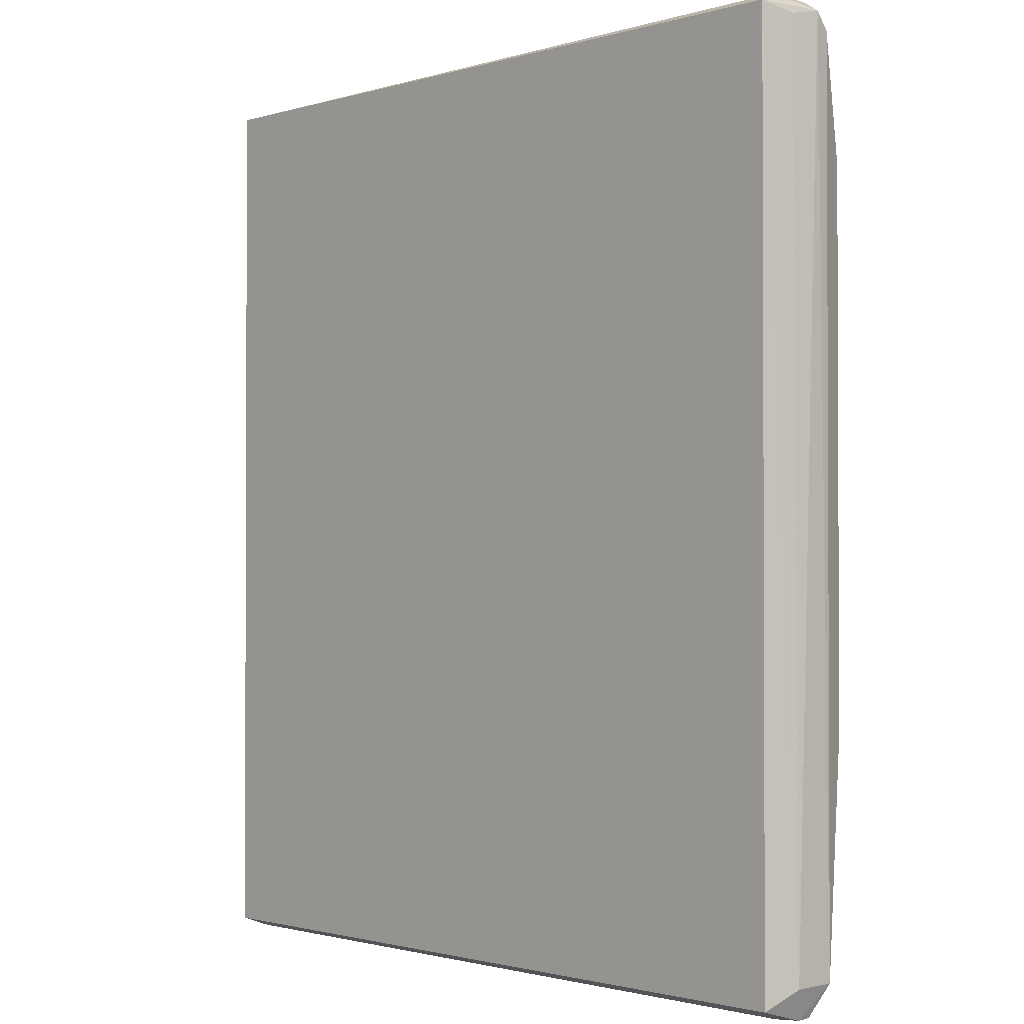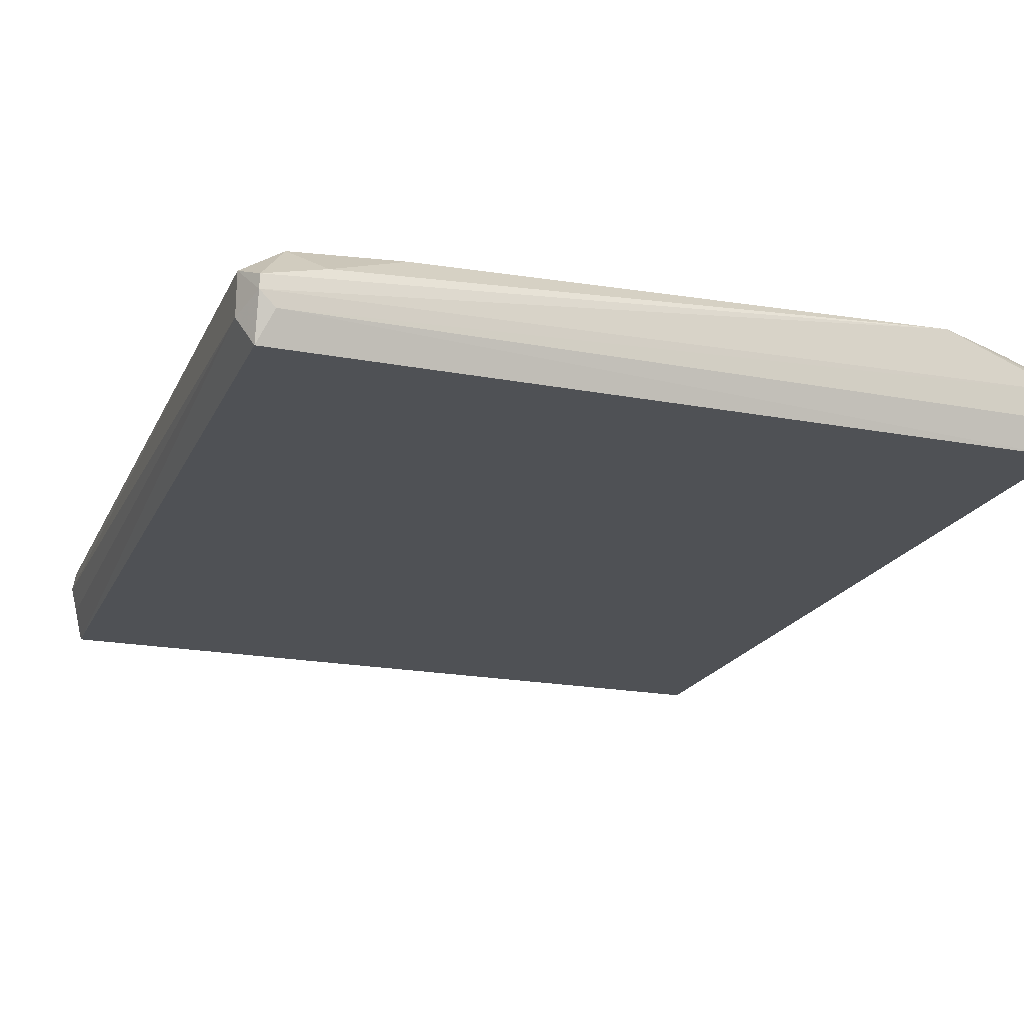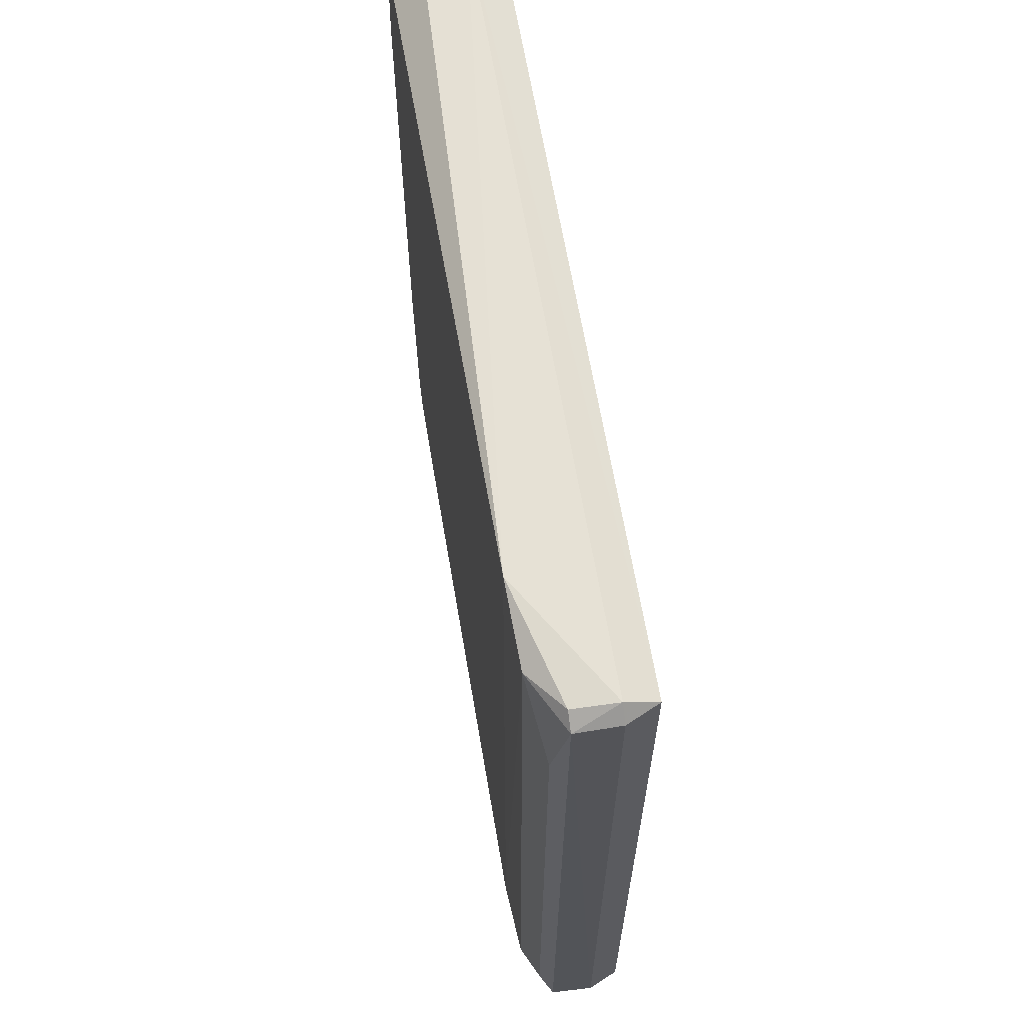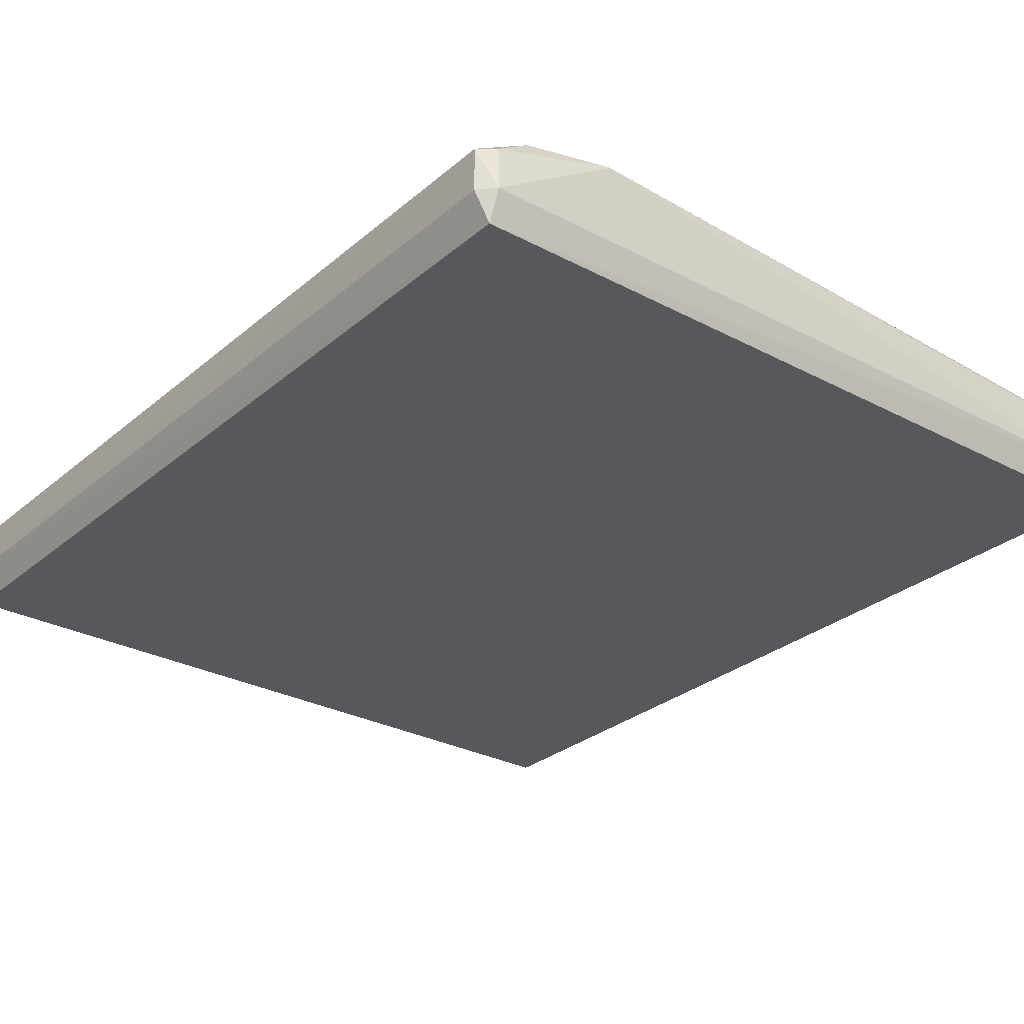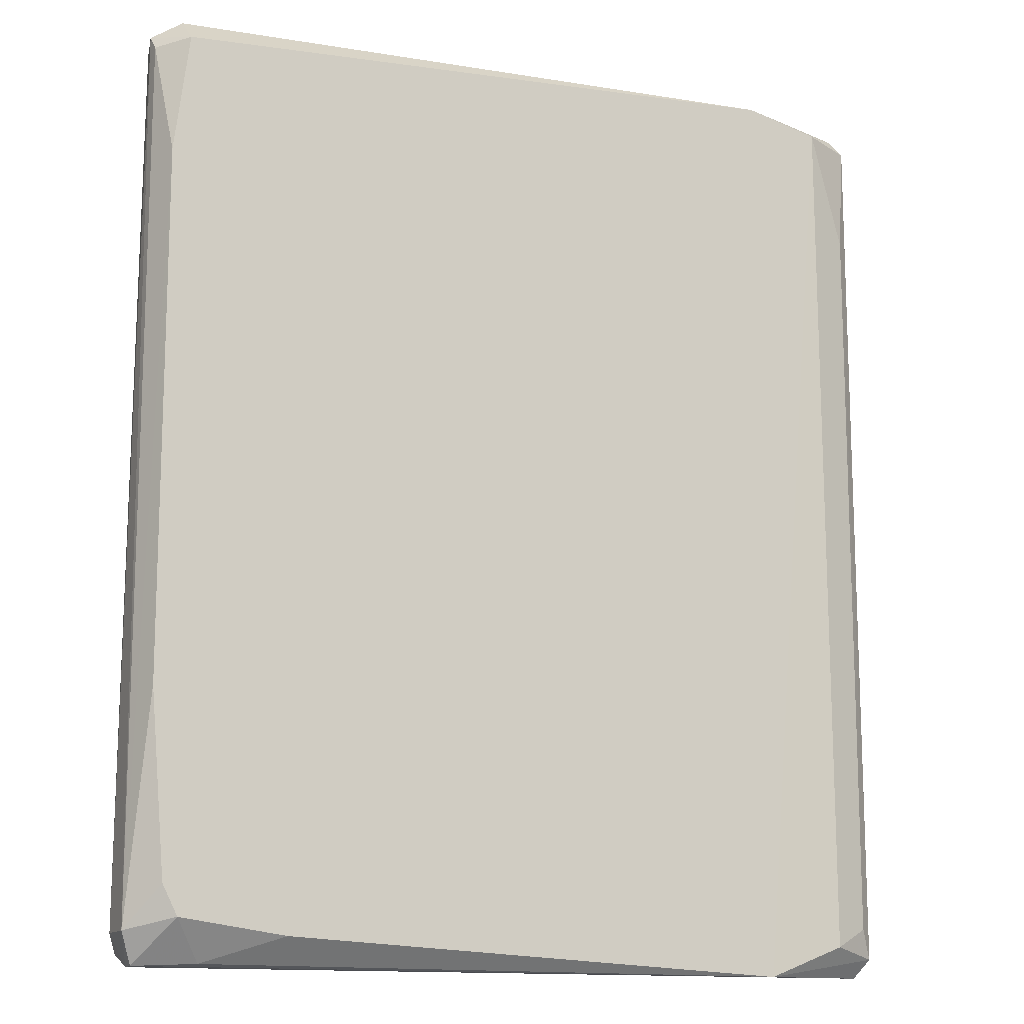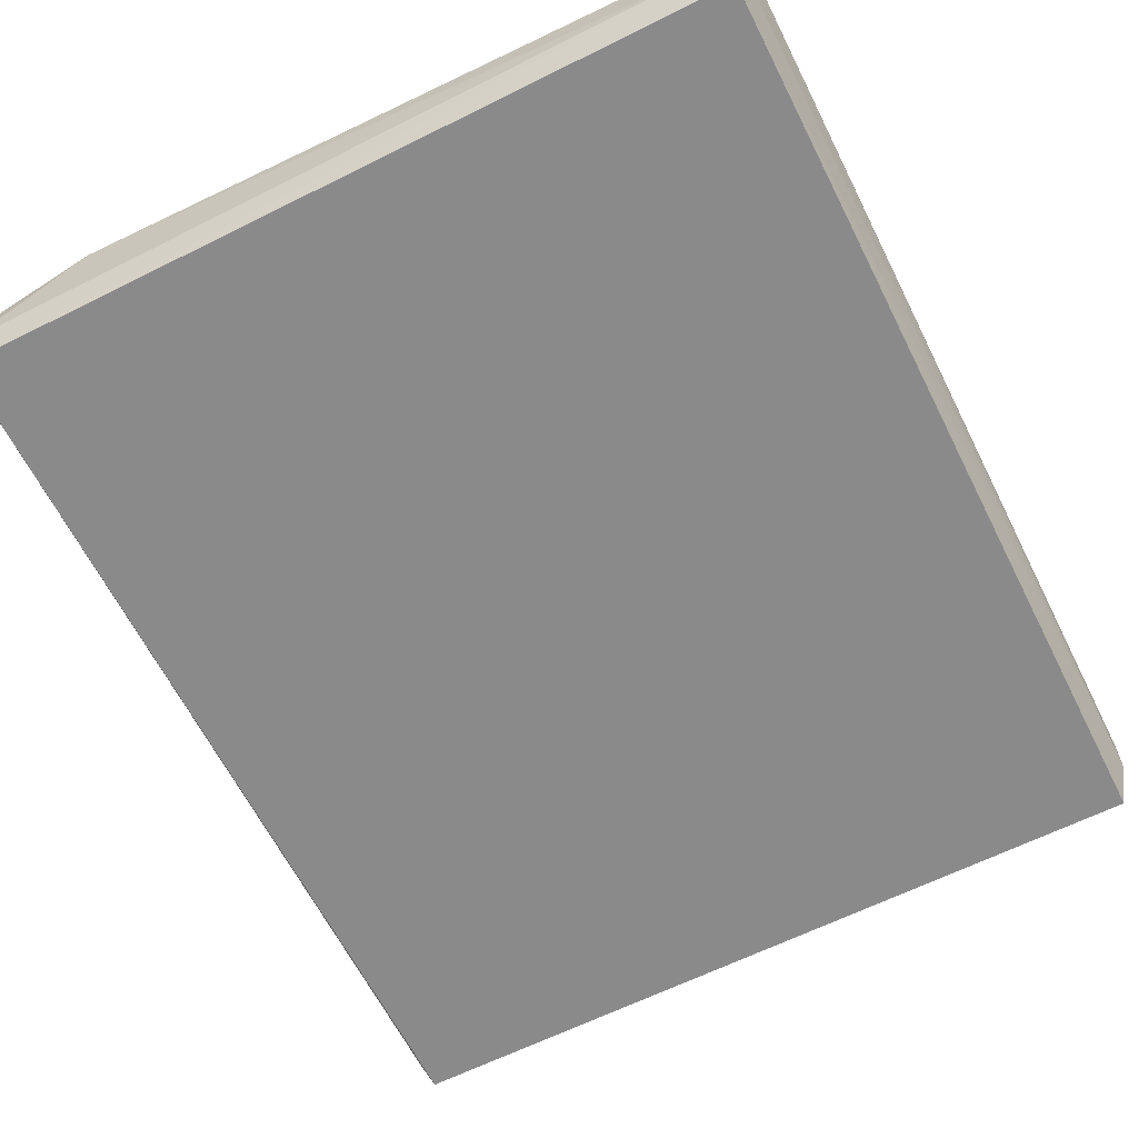
<metadata>
{"format":"obj","ext":"obj","renderer":"f3d","projection":"perspective","resolution":1024,"background":"white","views":[{"elev":-1.4,"azim":-133.2,"up":"+Y"},{"elev":-19.8,"azim":-19.3,"up":"+Z"},{"elev":65.5,"azim":80.2,"up":"+Y"},{"elev":-28.6,"azim":141.4,"up":"+Z"},{"elev":-13.3,"azim":-23.5,"up":"+Y"},{"elev":-63.5,"azim":-153.3,"up":"+Z"}]}
</metadata>
<code>
v 0.1079 0.132 -0.1041
v -0.1269 -0.1284 -0.1169
v -0.1268 -0.1283 -0.1041
v 0.1048 -0.1378 -0.1084
v -0.1229 0.1335 -0.1261
v 0.1043 -0.1338 -0.1261
v -0.1184 0.1291 -0.09491
v 0.0687 -0.1382 -0.09491
v 0.1043 0.1335 -0.1261
v -0.1229 -0.1338 -0.1261
v 0.0687 0.138 -0.09491
v -0.114 -0.1249 -0.09491
v 0.09261 -0.129 -0.09595
v -0.1272 0.1328 -0.1084
v -0.123 -0.1375 -0.1084
v 0.09144 0.1327 -0.09551
v 0.1079 -0.1322 -0.1041
v -0.1189 0.1374 -0.1169
v 0.1085 -0.1328 -0.1169
v -0.1229 -0.06244 -0.09491
v -0.1187 0.1373 -0.1041
v 0.1038 0.1365 -0.1169
v 0.1038 0.09856 -0.1002
v 0.108 0.1321 -0.1169
v -0.1186 -0.1373 -0.1169
v -0.1229 0.09346 -0.09491
v -0.1054 -0.1368 -0.1041
v 0.1037 -0.1234 -0.1002
v 0.1041 -0.1371 -0.1169
v -0.1267 0.128 -0.1041
v -0.08277 -0.1293 -0.09491
v -0.1256 0.131 -0.1168
v 0.1032 0.1357 -0.1041
v -0.1184 -0.116 -0.09491
v -0.1231 -0.1377 -0.1127
f 10 25 35
f 6 5 9
f 2 5 10
f 5 6 10
f 7 8 11
f 8 7 12
f 2 3 14
f 12 3 15
f 11 8 16
f 8 13 16
f 8 4 17
f 13 8 17
f 9 5 18
f 5 14 18
f 6 9 19
f 17 4 19
f 1 17 19
f 12 7 20
f 7 11 21
f 14 7 21
f 11 18 21
f 18 14 21
f 9 18 22
f 18 11 22
f 1 16 23
f 16 13 23
f 17 1 23
f 1 19 24
f 19 9 24
f 22 1 24
f 9 22 24
f 10 6 25
f 3 20 26
f 20 7 26
f 15 8 27
f 12 15 27
f 13 17 28
f 23 13 28
f 17 23 28
f 19 4 29
f 6 19 29
f 4 25 29
f 25 6 29
f 14 3 30
f 7 14 30
f 3 26 30
f 26 7 30
f 8 12 31
f 27 8 31
f 12 27 31
f 5 2 32
f 2 14 32
f 14 5 32
f 16 1 33
f 11 16 33
f 1 22 33
f 22 11 33
f 3 12 34
f 20 3 34
f 12 20 34
f 3 2 35
f 4 8 35
f 2 10 35
f 15 3 35
f 8 15 35
f 25 4 35

</code>
